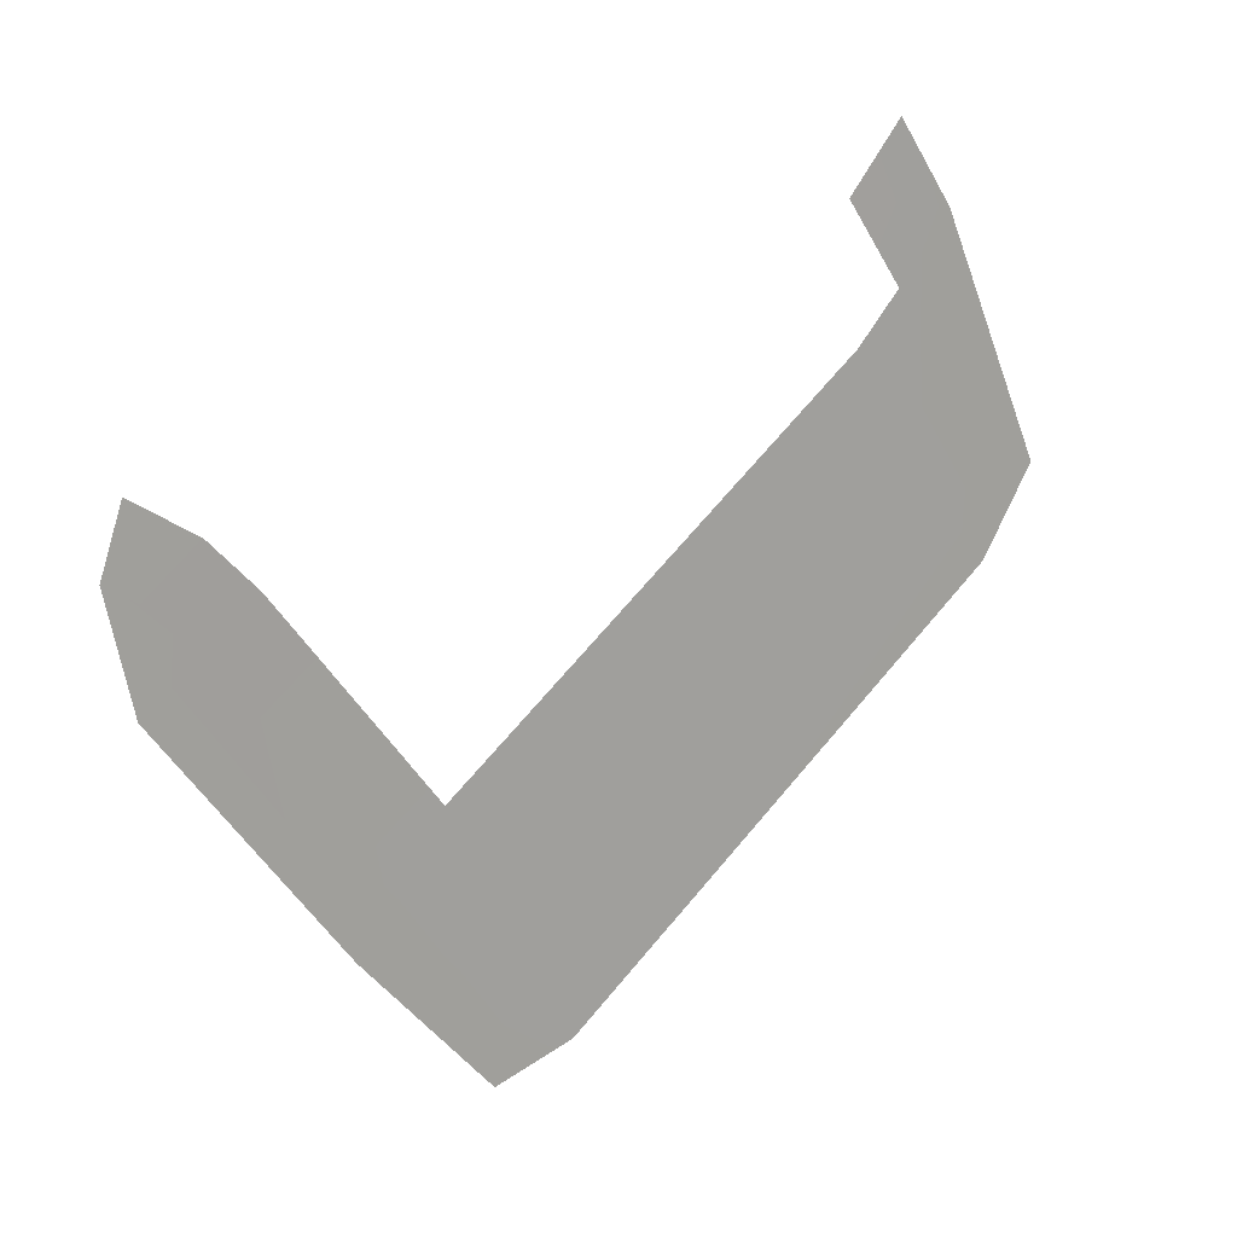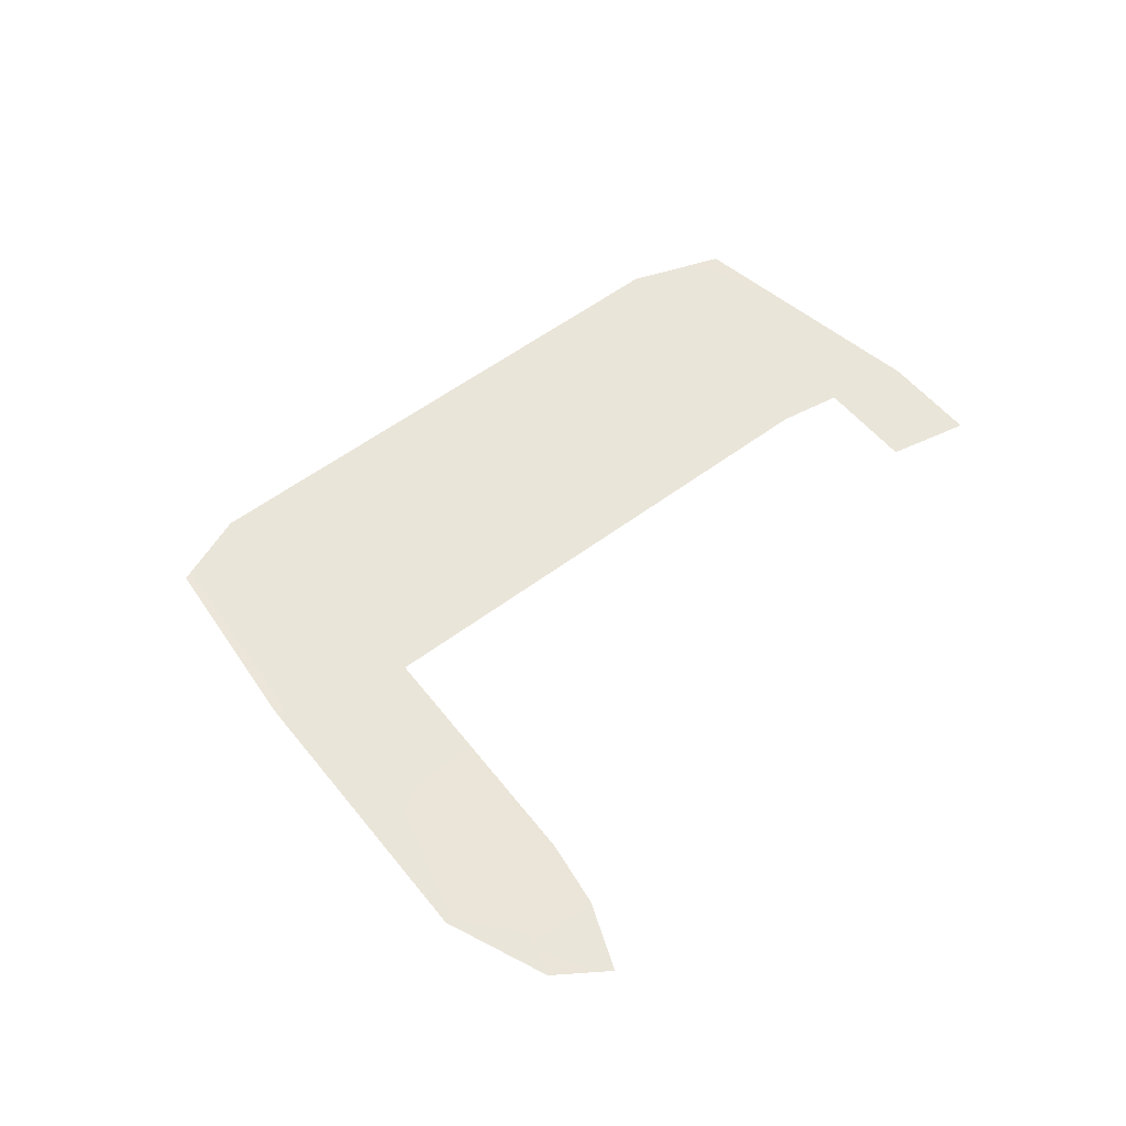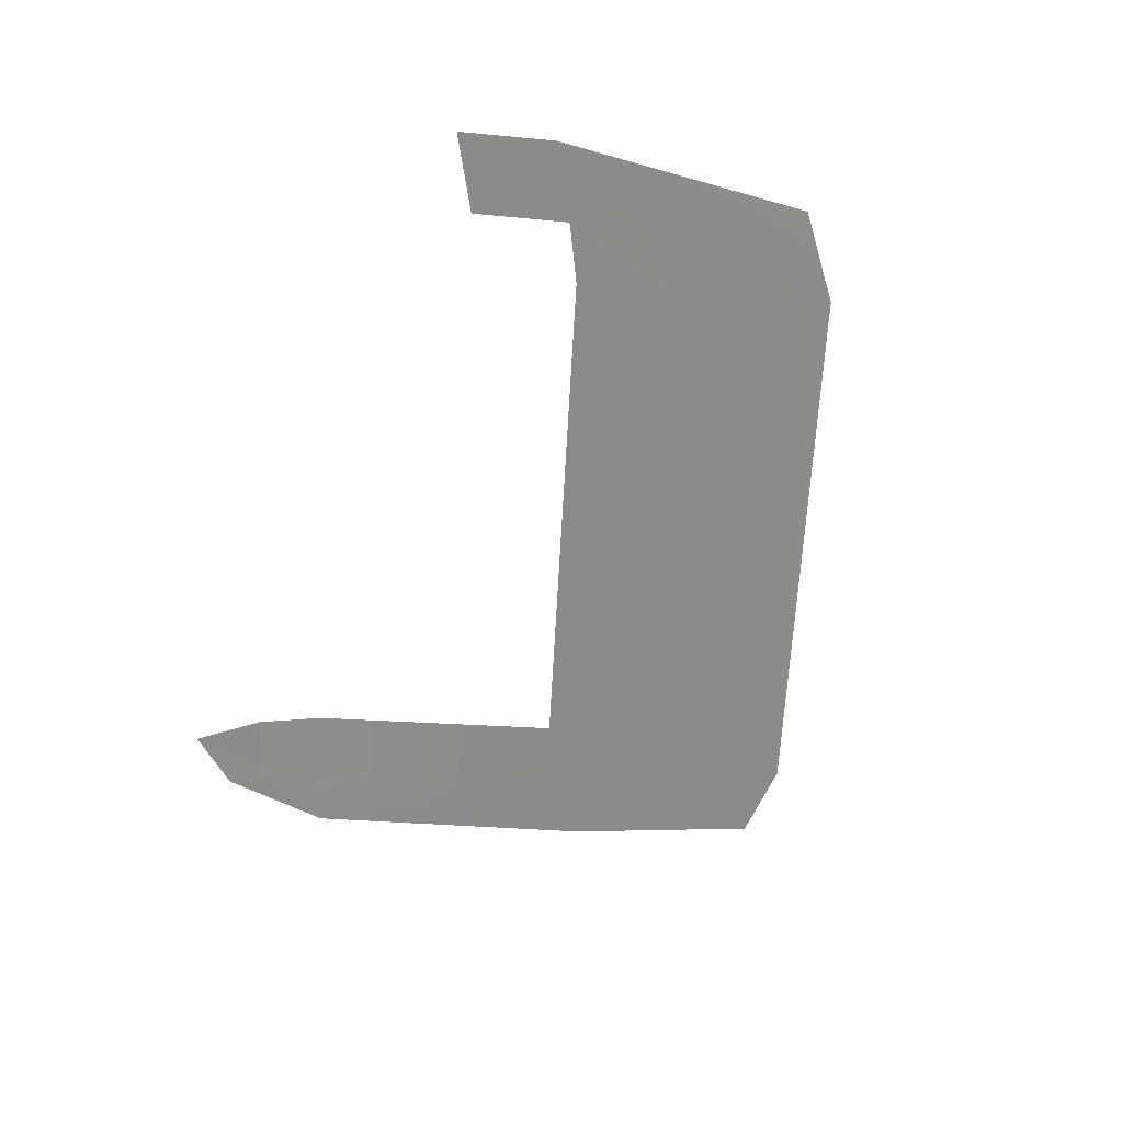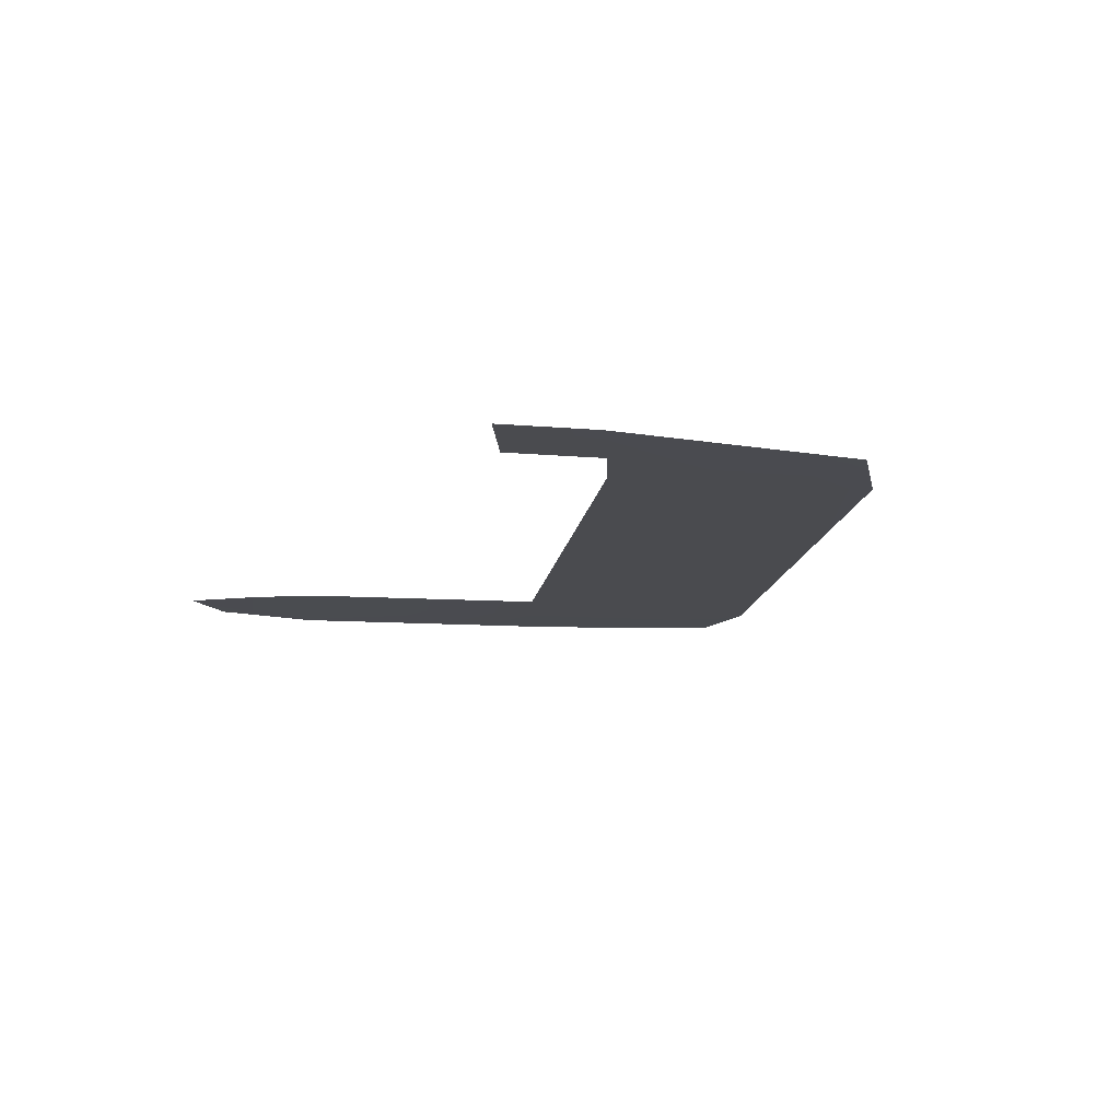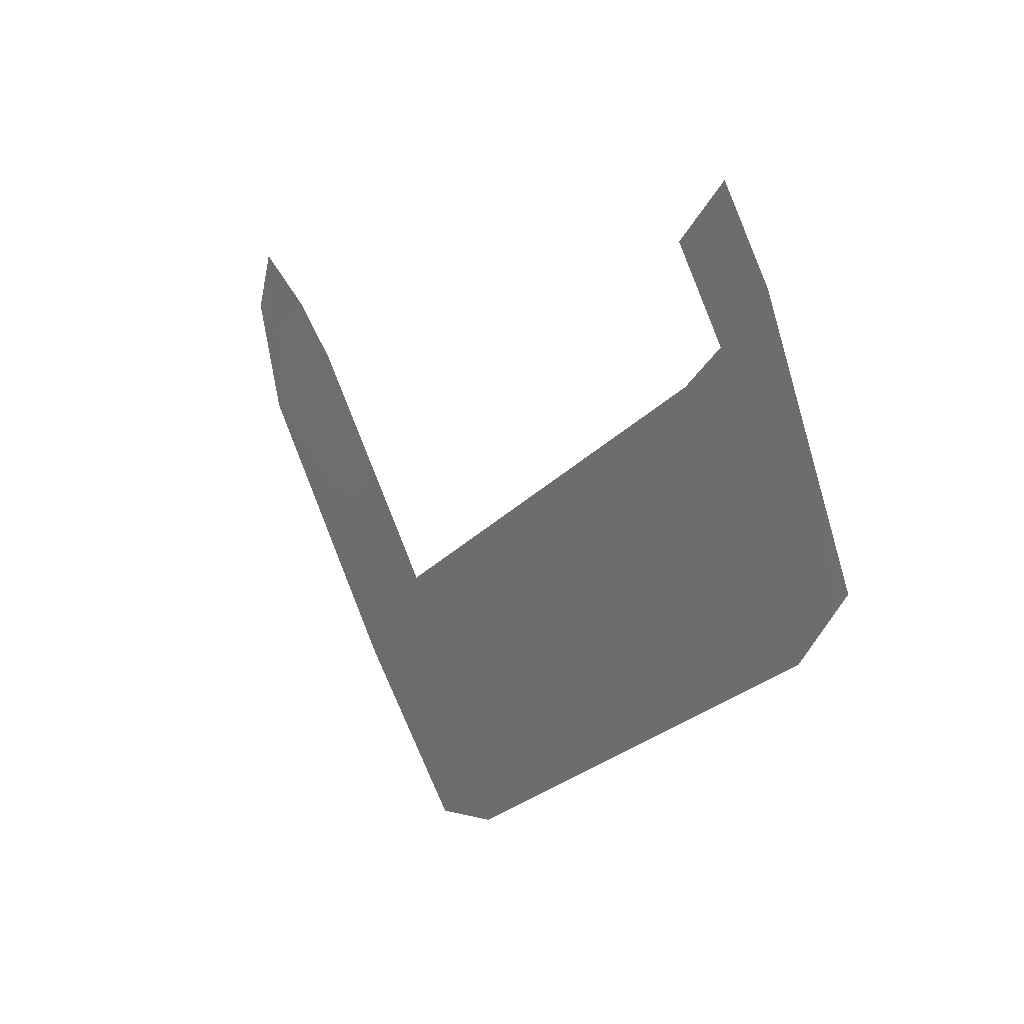
<metadata>
{"format":"obj","ext":"obj","renderer":"f3d","projection":"perspective","resolution":1024,"background":"white","views":[{"elev":16.8,"azim":-35.4,"up":"+Z"},{"elev":57.7,"azim":-75.2,"up":"+Y"},{"elev":-63.8,"azim":49.3,"up":"+Y"},{"elev":-14.1,"azim":44.0,"up":"+Y"},{"elev":21.2,"azim":52.7,"up":"+Z"}]}
</metadata>
<code>
g OmbraPompa
v 3.136 -0.2868 0.03015
v 3.111 -0.2834 -0.4579
v 3.41 -0.2834 0.008373
v 2.84 -0.2868 -0.1413
v 0.6273 -0.2834 -2.377
v 0.5302 -0.2868 -1.913
v 0.2556 -0.2868 -2.115
v 0.189 -0.2834 -2.504
v -1.212 -0.3009 -0.1464
v -1.486 -0.315 0.1132
v -1.657 -0.3186 0.2229
v -1.514 -0.3009 -0.3871
v -0.5253 -0.2922 -1.7
v -0.3365 -0.2939 -1.273
v -0.1682 -0.2877 -2.101
v -0.04044 -0.2903 -1.694
v 0.189 -0.2834 -2.504
v 0.2556 -0.2868 -2.115
v 0.2366 -0.2903 -1.489
v 0.2556 -0.2868 -2.115
v 0.5302 -0.2868 -1.913
v -0.05707 -0.2939 -1.064
v -0.3365 -0.2939 -1.273
v -0.9284 -0.3009 0.06967
v -1.212 -0.3009 -0.1464
v -1.193 -0.315 0.3432
v -1.486 -0.315 0.1132
v 2.257 -0.2939 0.7141
v 2.549 -0.2903 0.2864
v 2.84 -0.2868 -0.1413
v 2.501 -0.2939 0.9753
v 2.818 -0.2903 0.5027
v 3.136 -0.2868 0.03015
v 3.107 -0.2877 0.6697
v 3.41 -0.2834 0.008373
v 2.804 -0.2922 1.331
v 2.184 -0.2939 1.424
v 2.487 -0.2922 1.779
v -1.54 -0.3186 0.5644
v -1.657 -0.3186 0.2229
v -1.486 -0.315 0.1132
v -1.193 -0.315 0.3432
g OmbraPompa_0
f 3 2 1
f 2 4 1
f 2 5 4
f 5 6 4
f 6 5 7
f 5 8 7
f 11 10 9
f 12 11 9
f 13 12 9
f 14 13 9
f 15 13 14
f 16 15 14
f 17 15 16
f 18 17 16
f 20 16 19
f 21 20 19
f 19 16 22
f 16 23 22
f 22 23 24
f 23 25 24
f 24 25 26
f 25 27 26
f 19 22 28
f 21 19 29
f 29 19 28
f 30 21 29
f 29 28 31
f 30 29 32
f 32 29 31
f 33 30 32
f 33 32 34
f 35 33 34
f 34 32 36
f 32 31 36
f 31 37 36
f 37 38 36
f 41 40 39
f 42 41 39

</code>
